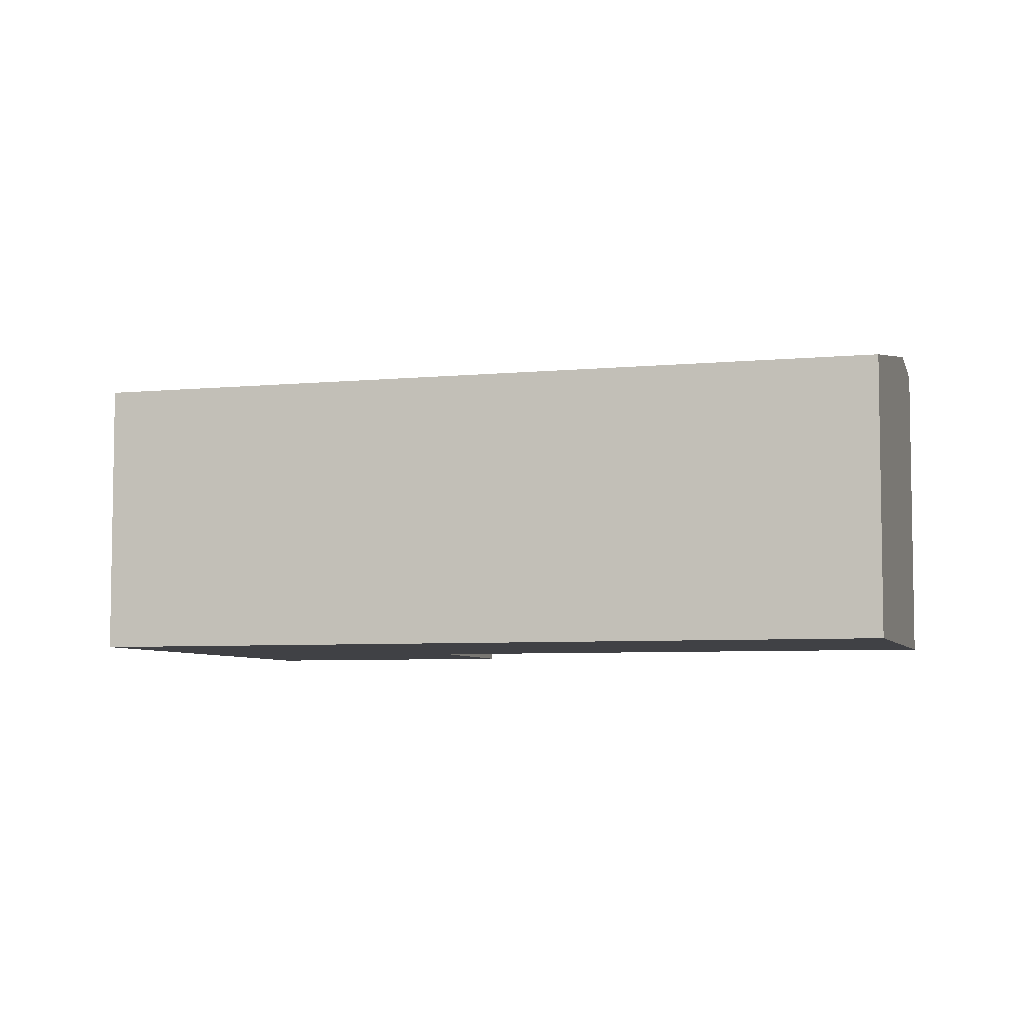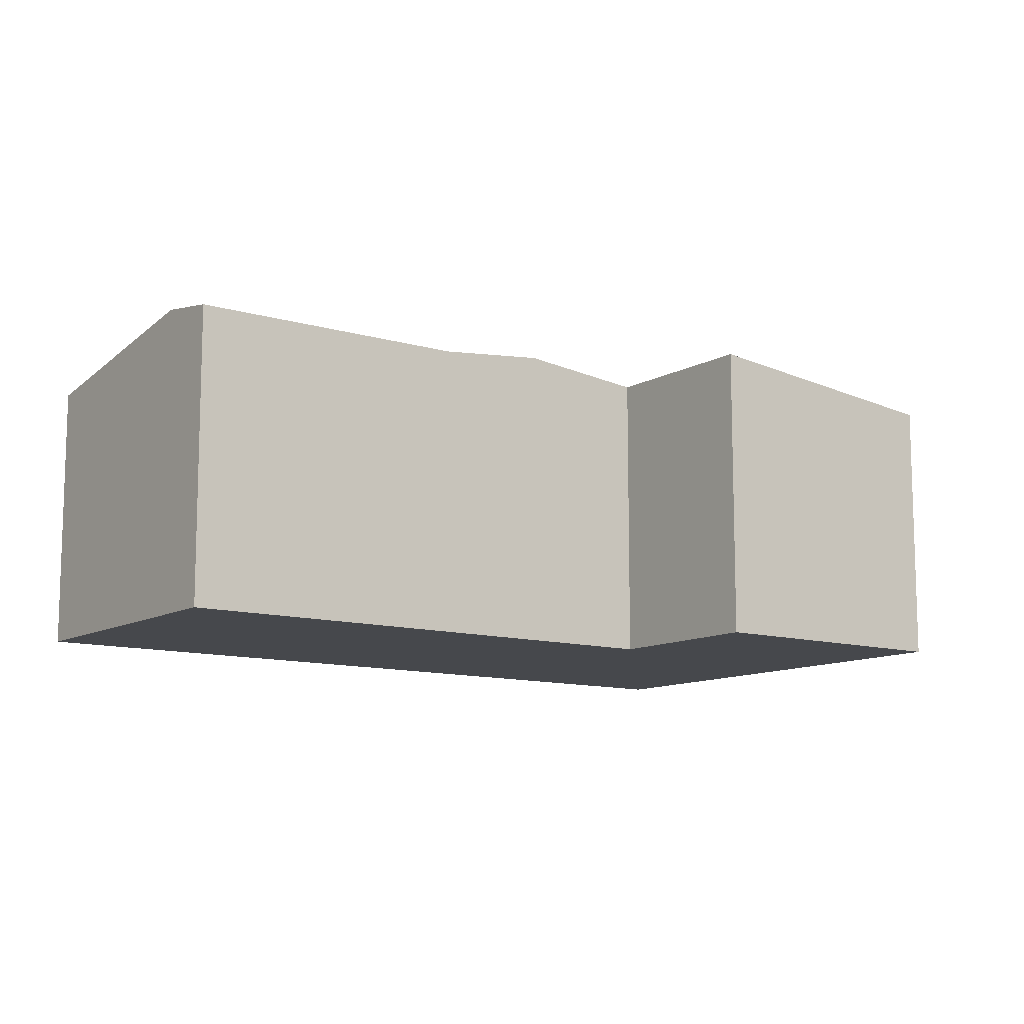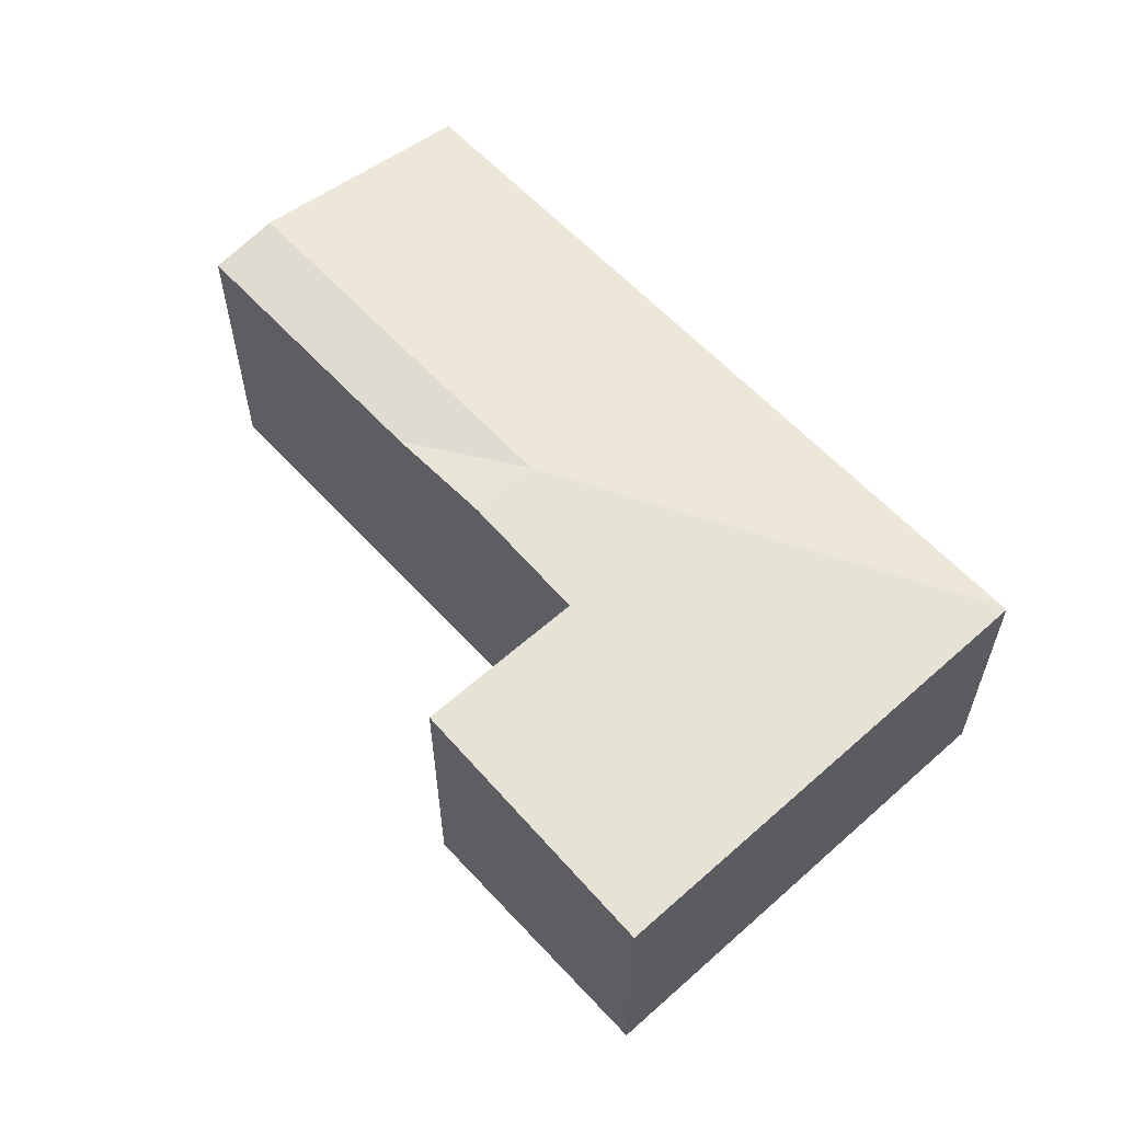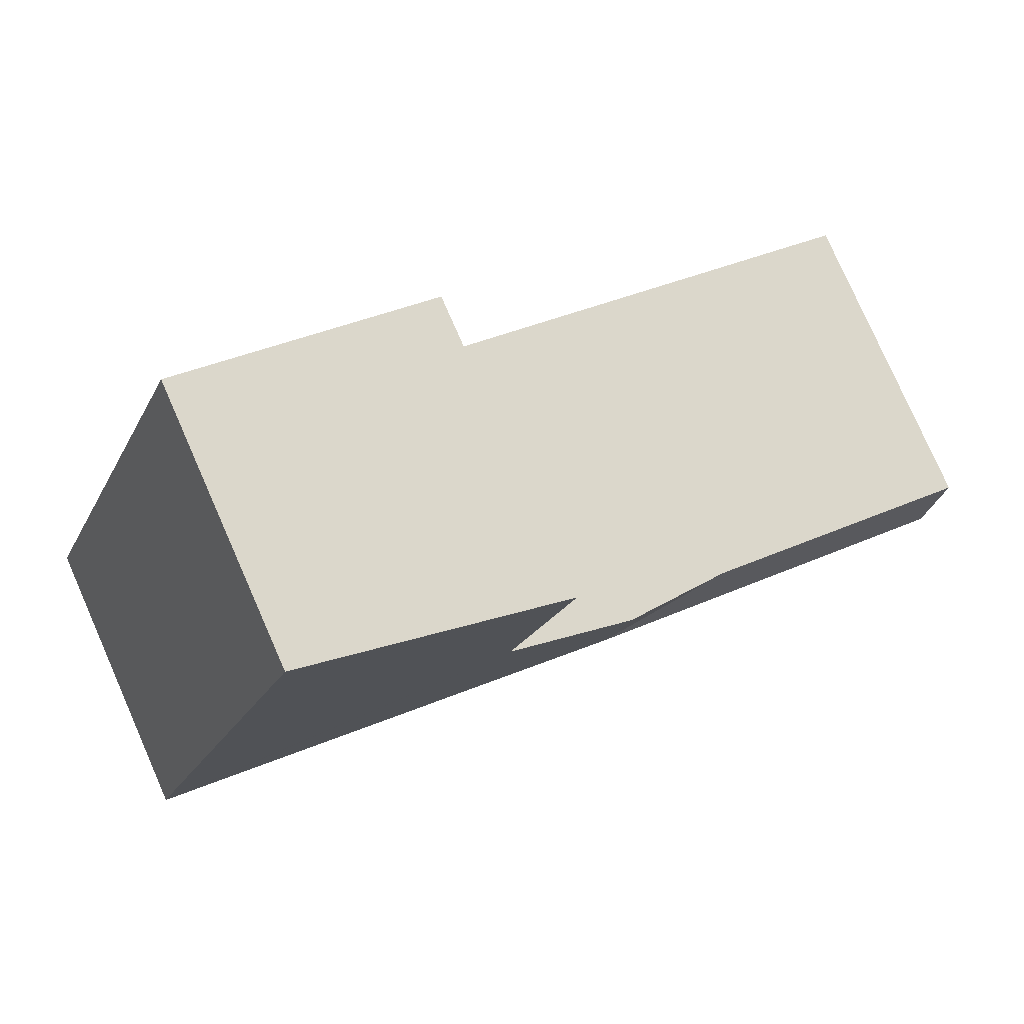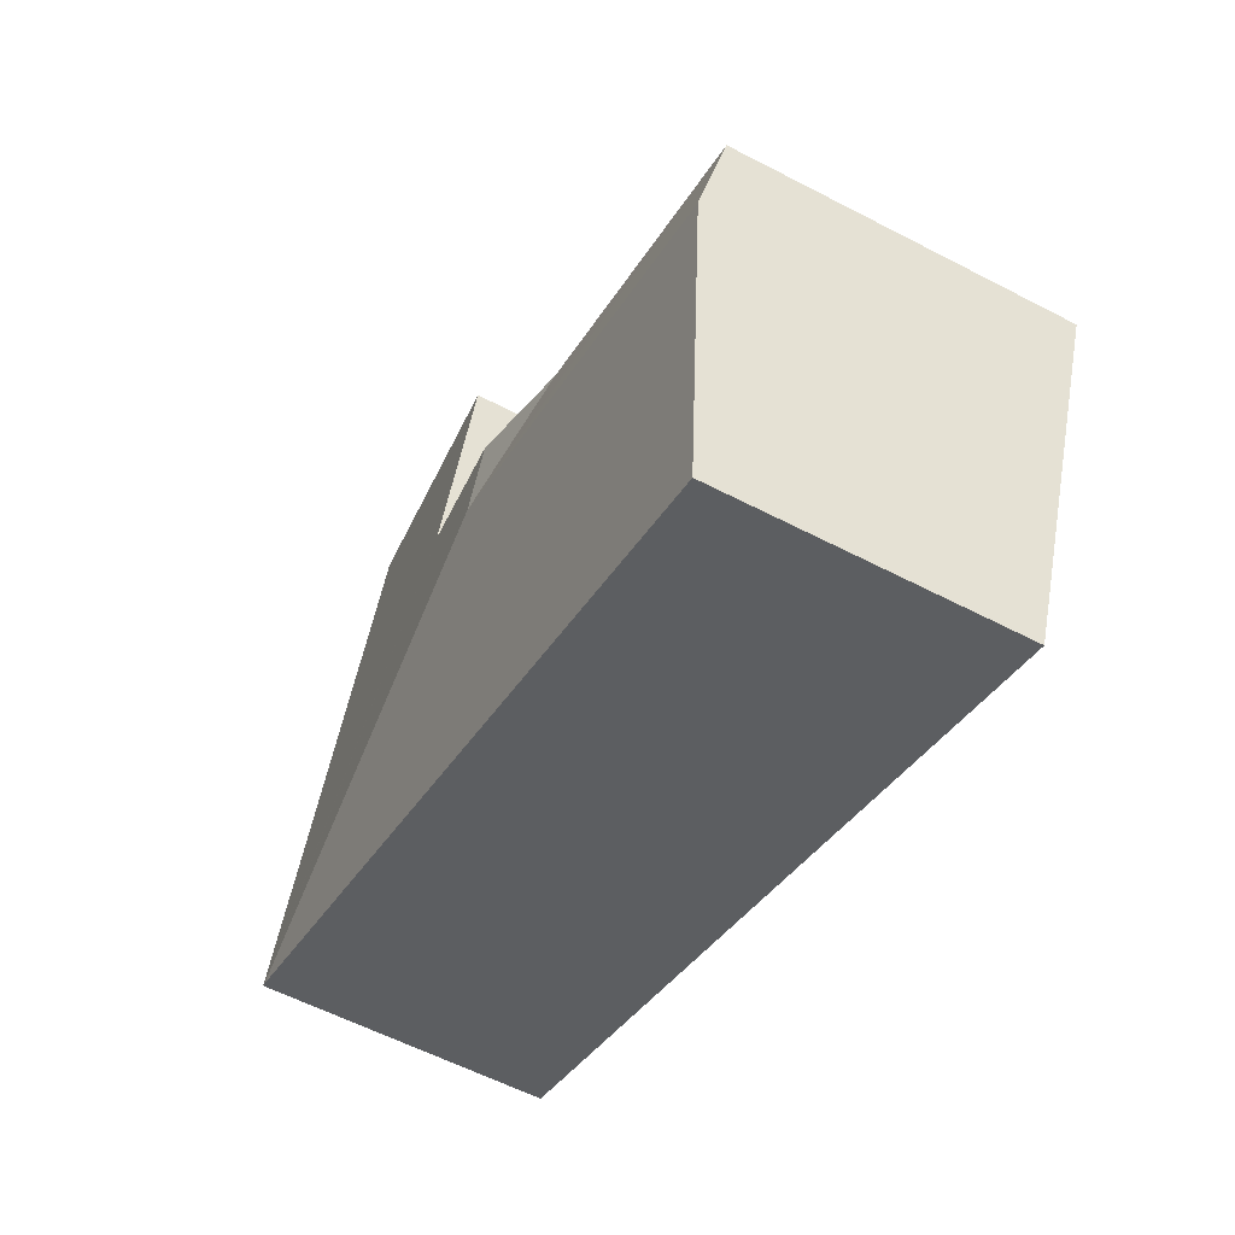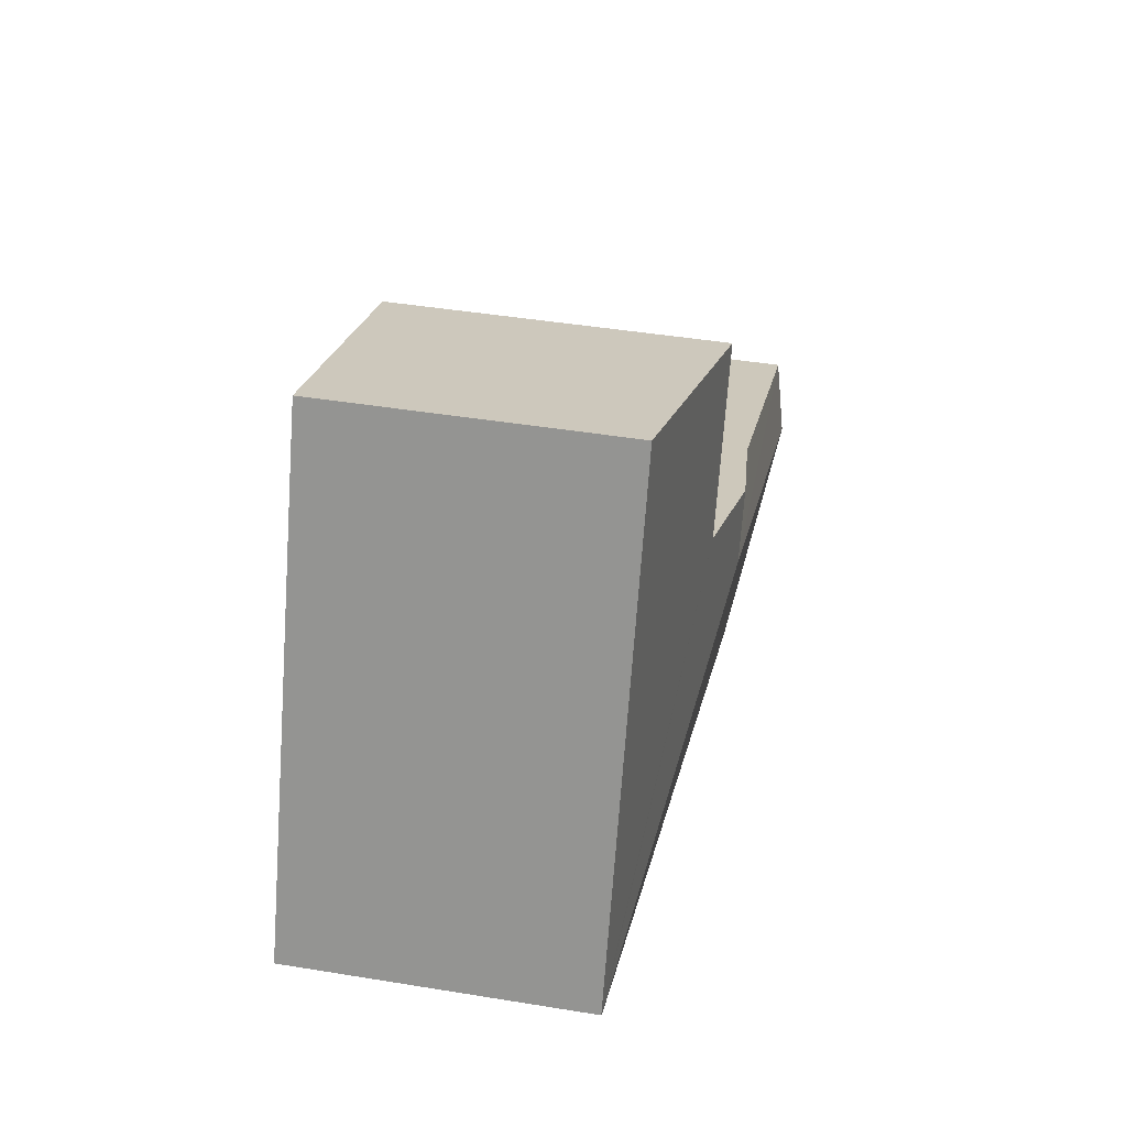
<metadata>
{"format":"obj","ext":"obj","renderer":"f3d","projection":"perspective","resolution":1024,"background":"white","views":[{"elev":-5.9,"azim":174.9,"up":"+Y"},{"elev":-11.1,"azim":-57.8,"up":"+Y"},{"elev":60.1,"azim":26.1,"up":"+Y"},{"elev":78.7,"azim":156.2,"up":"+Z"},{"elev":-58.5,"azim":-118.3,"up":"+Z"},{"elev":42.8,"azim":101.1,"up":"+Z"}]}
</metadata>
<code>
v  4.456 3.453 0.937
v  2.993 3.328 1.19
v  4.172 3.453 1.659
v  7.644 3.012 5.097
v  5.528 3.309 2.198
v  4.819 3.31 3.985
v  9.623 3.012 0.068
v  9.582 3.016 0.052
v  1.267 3.019 -3.22
v  0.282 3.453 -0.717
v  0 3.329 2.038e-16
v  0 0 0
v  2.993 -7.287e-17 1.19
v  4.172 -1.016e-16 1.659
v  5.528 -1.346e-16 2.198
v  4.819 -2.44e-16 3.985
v  7.644 -3.121e-16 5.097
v  0.282 4.39e-17 -0.717
v  1.267 1.972e-16 -3.22
v  9.623 -4.164e-18 0.068
v  9.582 -3.184e-18 0.052
g defaultobject
f 1 2 3
f 4 5 6
f 5 4 7
f 5 7 8
f 5 1 3
f 1 5 8
f 9 1 8
f 1 9 10
f 11 1 10
f 1 11 2
f 12 2 11
f 2 12 13
f 2 13 3
f 3 13 5
f 5 13 14
f 5 14 15
f 16 4 6
f 4 16 17
f 5 16 6
f 16 5 15
f 10 12 11
f 12 10 9
f 12 9 18
f 18 9 19
f 17 7 4
f 7 17 20
f 7 9 8
f 9 7 20
f 9 20 19
f 19 20 21
f 16 20 17
f 20 16 21
f 21 16 15
f 21 15 19
f 19 15 14
f 19 14 13
f 19 13 12
f 19 12 18

</code>
